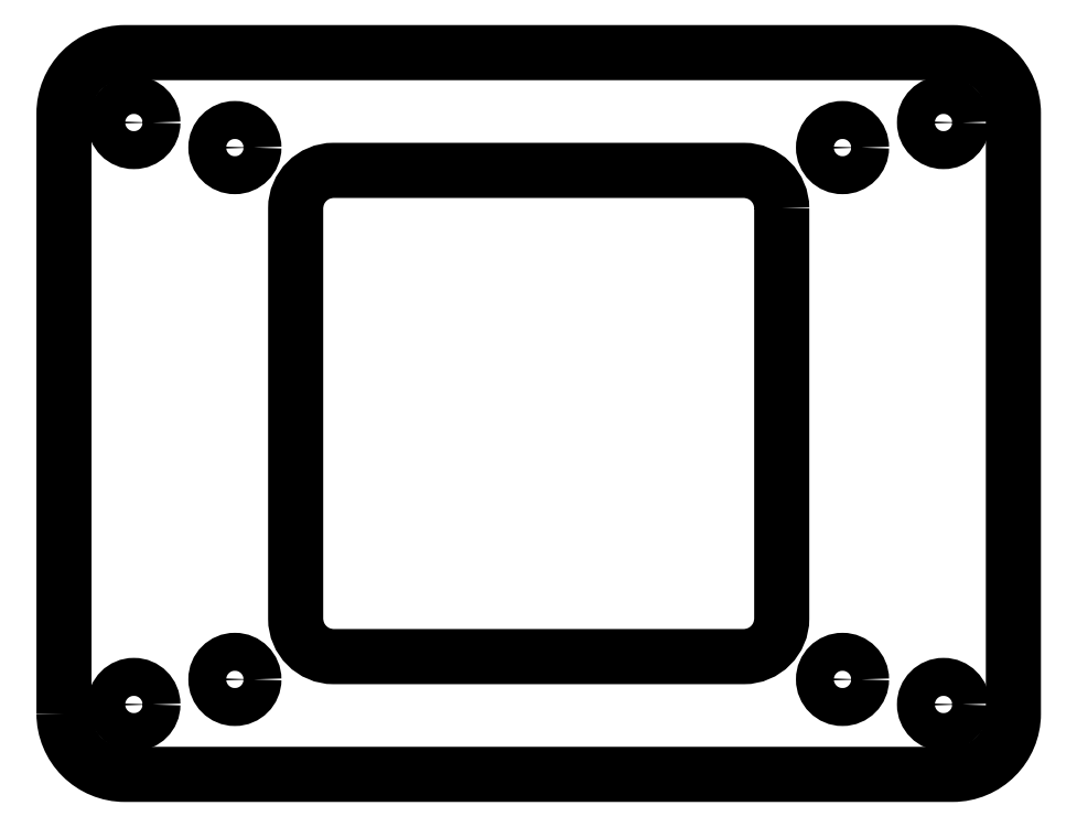
<metadata>
{"format":"dxf","ext":"dxf","renderer":"ezdxf+matplotlib","layout":"modelspace","background":"white","min_lineweight":24,"dpi":150}
</metadata>
<code>
0
SECTION
2
ENTITIES
0
LWPOLYLINE
8
0
90
8
70
1
43
0
10
57.4
20
1.6
10
57.4
20
-52.4
42
-0.4142
10
52.4
20
-57.4
10
-1.6
20
-57.4
42
-0.4142
10
-6.6
20
-52.4
10
-6.6
20
1.6
42
-0.4142
10
-1.6
20
6.6
10
52.4
20
6.6
42
-0.4142
0
CIRCLE
8
0
10
78.7
20
-63.7
30
0
40
2.5
210
0
220
0
230
1
0
CIRCLE
8
0
10
78.7
20
12.9
30
0
40
2.5
210
0
220
0
230
1
0
CIRCLE
8
0
10
-27.9
20
-63.7
30
0
40
2.5
210
0
220
0
230
1
0
CIRCLE
8
0
10
-27.9
20
12.9
30
0
40
2.5
210
0
220
0
230
1
0
CIRCLE
8
0
10
65.4
20
-60.4
30
0
40
2.5
210
0
220
0
230
1
0
CIRCLE
8
0
10
65.4
20
9.6
30
0
40
2.5
210
0
220
0
230
1
0
CIRCLE
8
0
10
-14.6
20
-60.4
30
0
40
2.5
210
0
220
0
230
1
0
CIRCLE
8
0
10
-14.6
20
9.6
30
0
40
2.5
210
0
220
0
230
1
0
LWPOLYLINE
8
0
90
8
70
1
43
0
10
-37.1
20
-64.9
42
0.4142
10
-29.1
20
-72.9
10
79.9
20
-72.9
42
0.4142
10
87.9
20
-64.9
10
87.9
20
14.1
42
0.4142
10
79.9
20
22.1
10
-29.1
20
22.1
42
0.4142
10
-37.1
20
14.1
0
ENDSEC
0
EOF

</code>
